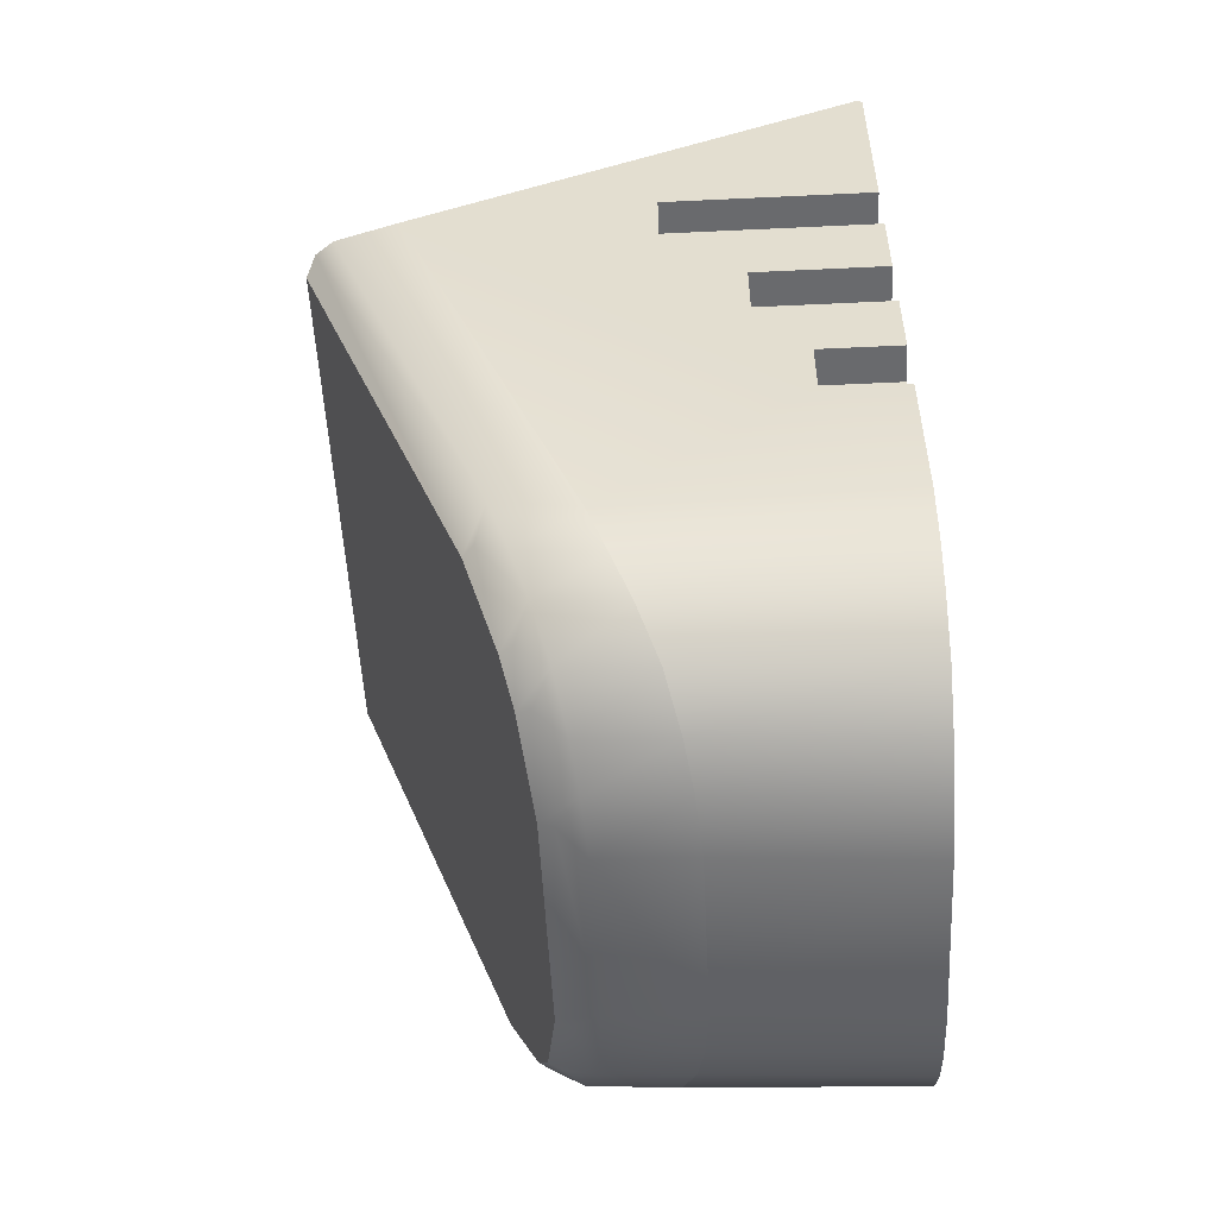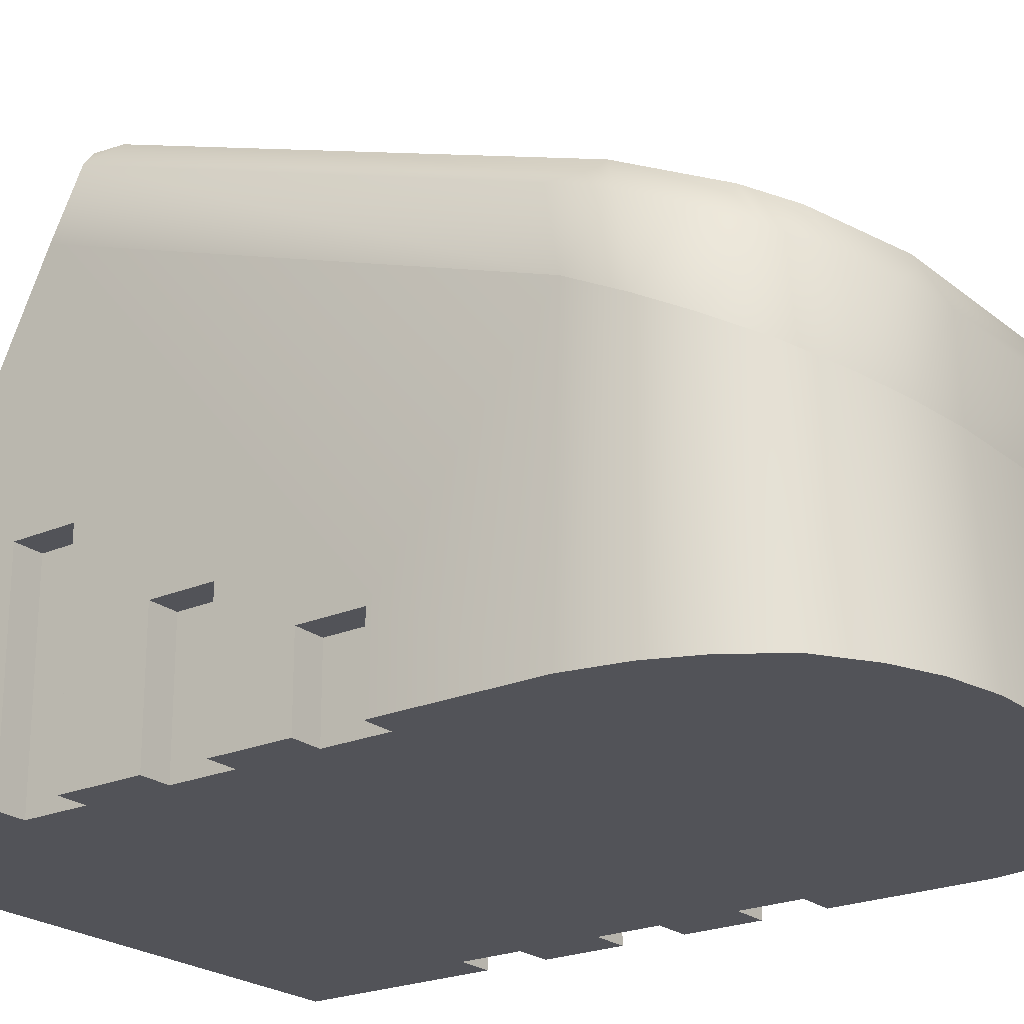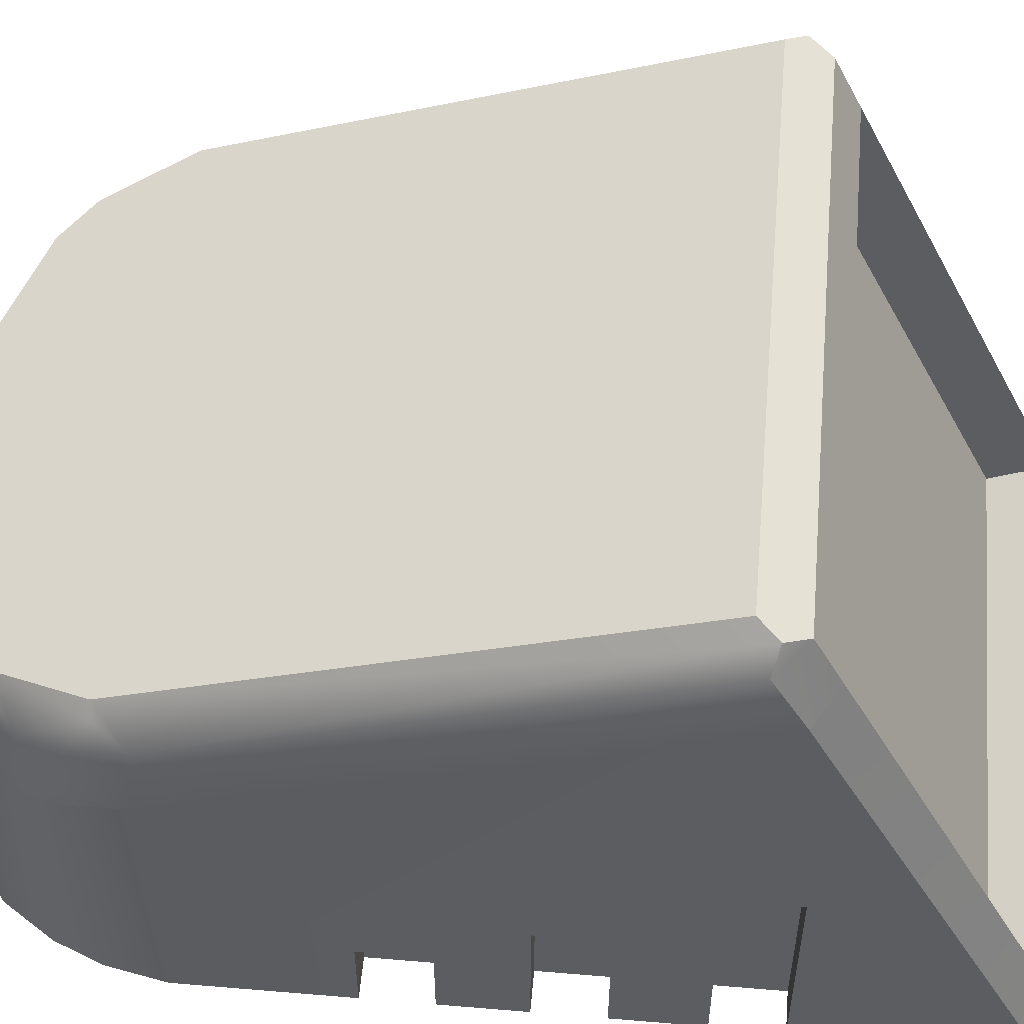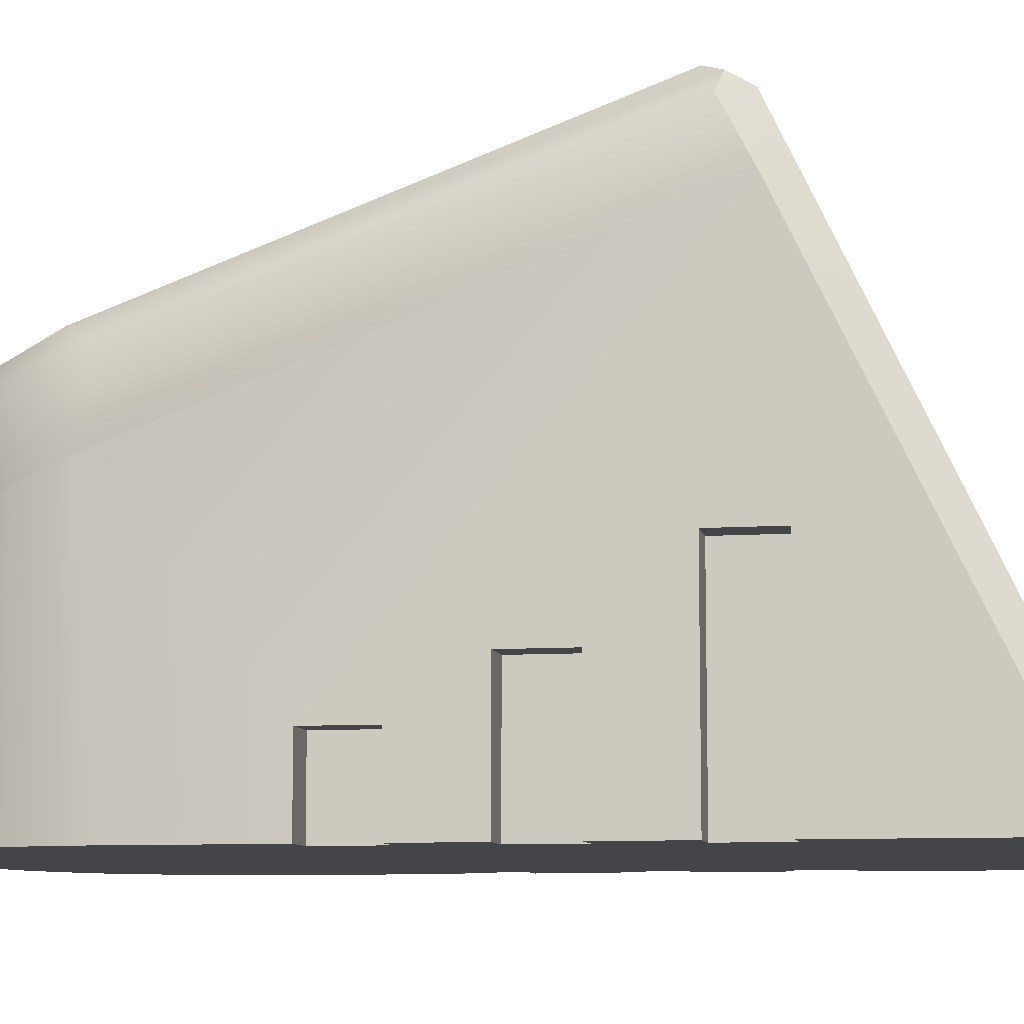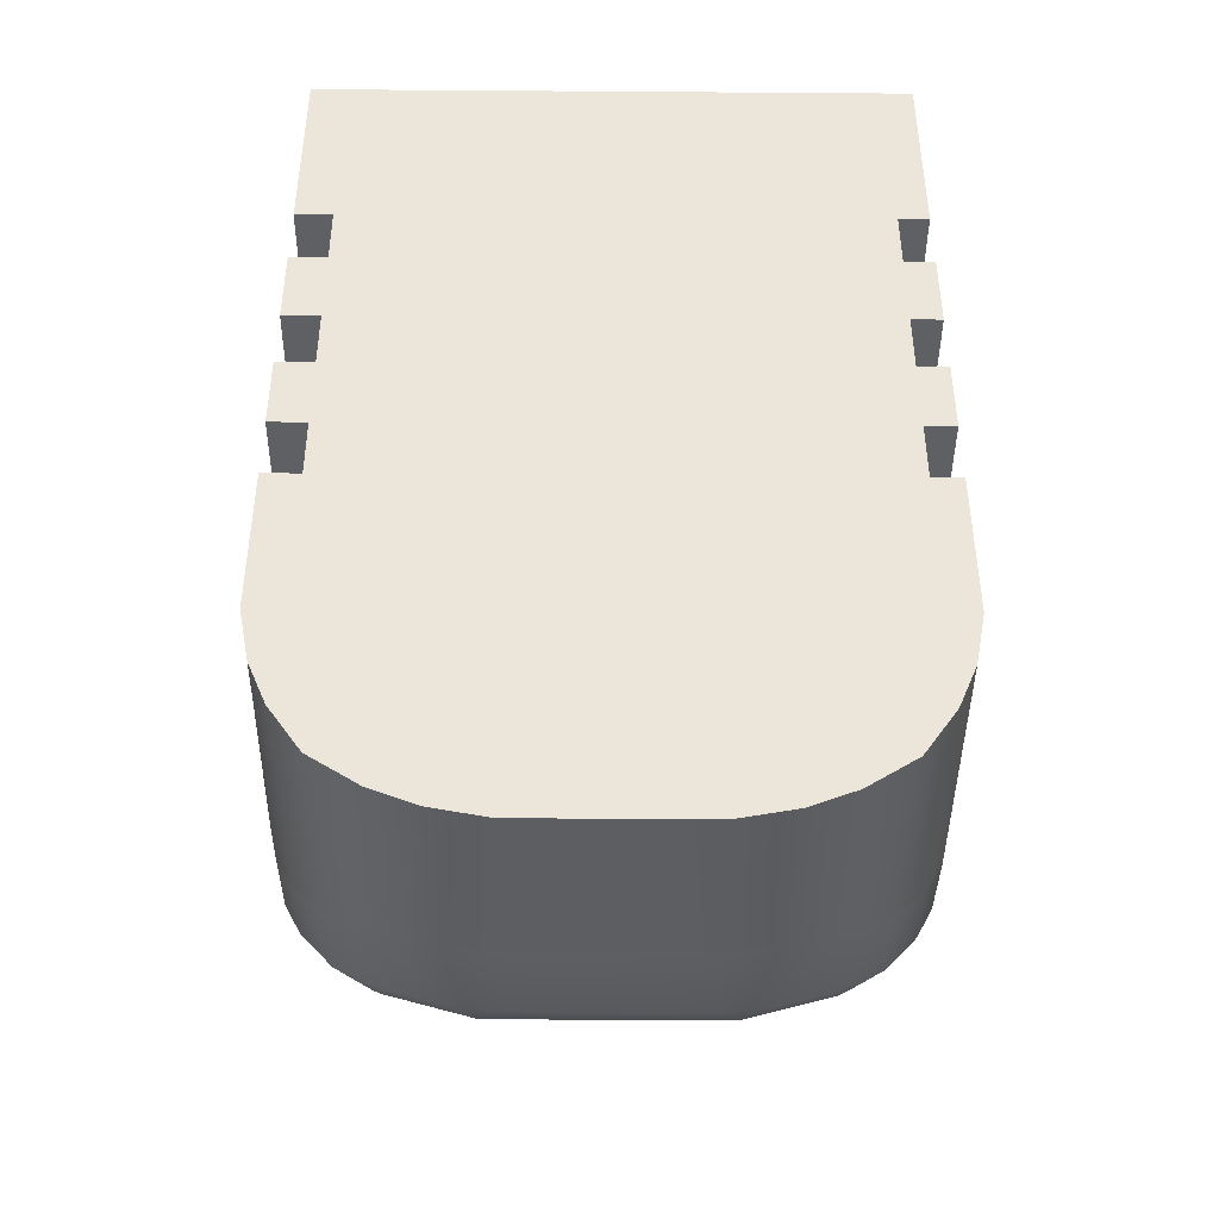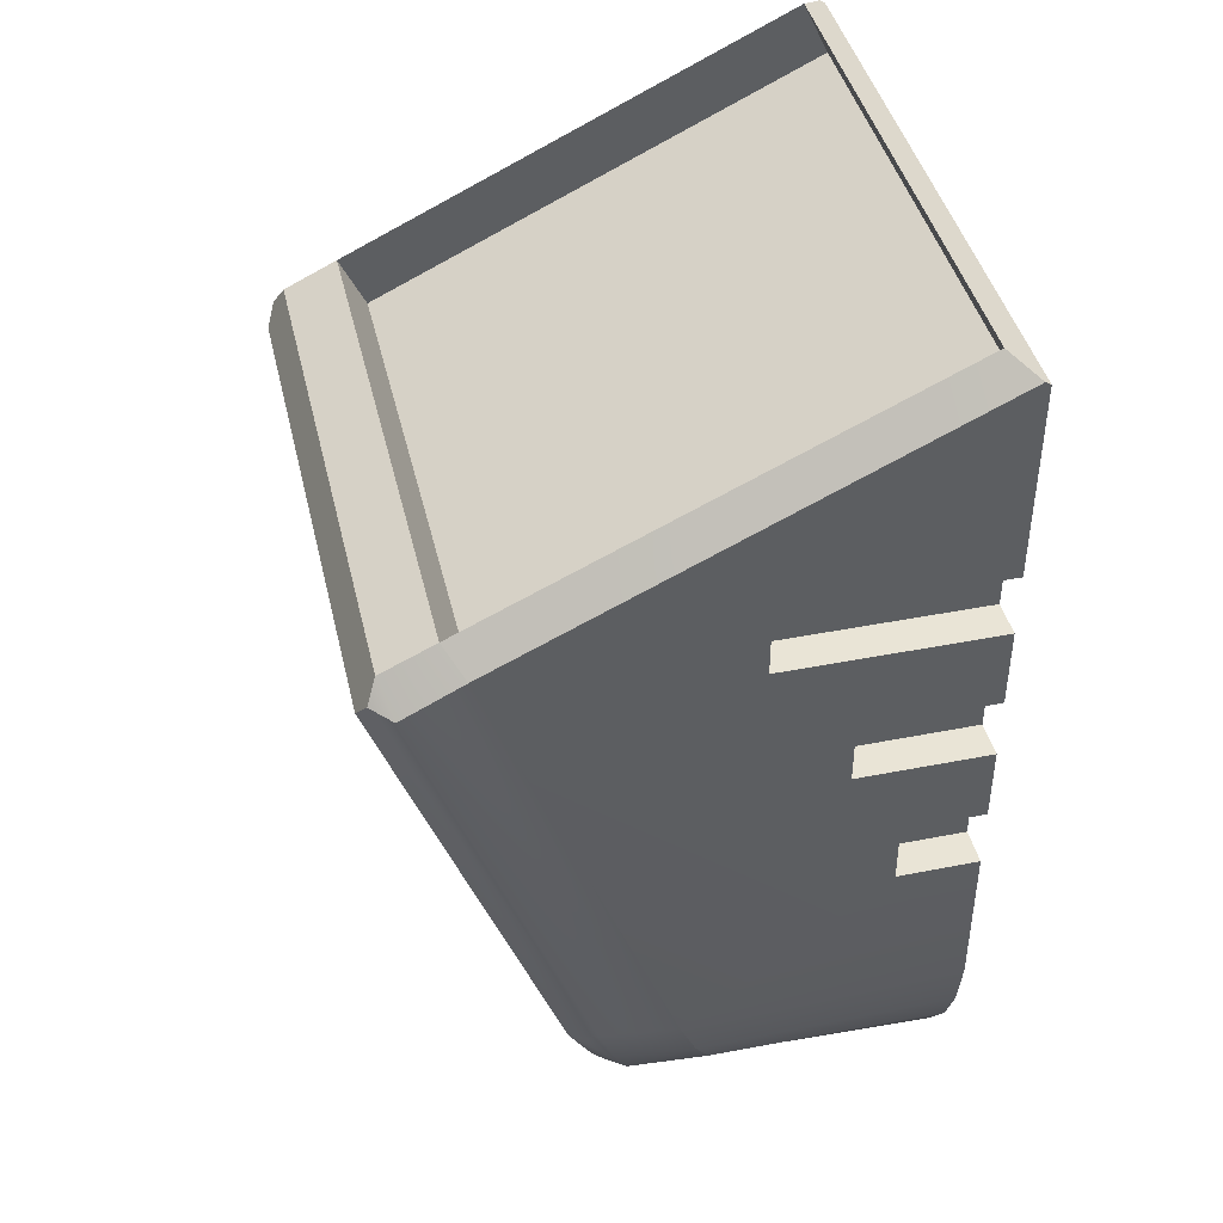
<metadata>
{"format":"obj","ext":"obj","renderer":"f3d","projection":"perspective","resolution":1024,"background":"white","views":[{"elev":-53.1,"azim":-87.1,"up":"+Z"},{"elev":-22.6,"azim":126.6,"up":"+Y"},{"elev":54.2,"azim":-84.9,"up":"+Y"},{"elev":-8.9,"azim":-79.4,"up":"+Y"},{"elev":-42.6,"azim":-0.5,"up":"+Z"},{"elev":42.7,"azim":-103.2,"up":"+Z"}]}
</metadata>
<code>
v  67.5 138.5 73.92
v  67.5 95.61 -44.04
v  58.42 88.11 -64.63
v  49.93 85.21 -72.6
v  28.02 82.11 -81.14
v  -67.5 138.5 73.92
v  -28.02 82.11 -81.14
v  -49.93 85.21 -72.6
v  -58.42 88.11 -64.63
v  -67.5 95.61 -44.04
v  -71.14 136.4 78.59
v  -68.06 133.8 83.99
v  68.06 133.8 83.99
v  71.14 136.4 78.59
v  75.35 131.4 77.14
v  75.35 90.19 -35.97
v  70.25 92.84 -43.61
v  28.57 78.58 -82.78
v  22.29 72.04 -85.83
v  -22.29 72.04 -85.83
v  -28.57 78.58 -82.78
v  -70.25 92.84 -43.61
v  -75.35 90.19 -35.97
v  -75.35 131.4 77.14
v  -60.75 85 -65.15
v  -59.73 77.38 -71.15
v  -51.49 81.83 -73.86
v  51.49 81.83 -73.86
v  59.73 77.38 -71.15
v  60.75 85 -65.15
v  -67.87 81.51 -59.8
v  -72.56 85.39 -49.15
v  47.65 74.6 -78.8
v  36.32 72.99 -83.21
v  -36.32 72.99 -83.21
v  -47.65 74.6 -78.8
v  72.56 85.39 -49.15
v  67.87 81.51 -59.8
v  -75.35 116.2 84.95
v  -68.06 120.5 90.32
v  68.06 120.5 90.32
v  75.35 71.32 -39.13
v  75.35 116.2 84.95
v  22.29 49.23 -86.5
v  -22.29 49.23 -86.5
v  -75.35 70.32 -39.13
v  72.56 65.48 -51.65
v  67.87 60.76 -61.77
v  -47.65 52.34 -79.82
v  -36.32 50.39 -84
v  47.65 52.34 -79.82
v  36.32 50.39 -84
v  -72.56 65.48 -51.65
v  -67.87 60.76 -61.77
v  59.73 55.73 -72.55
v  -59.73 55.73 -72.55
v  -22.29 0 -90.36
v  22.29 0 -90.36
v  72.56 0 -51.32
v  67.87 0 -62.65
v  -36.32 0 -87.57
v  -47.65 0 -82.88
v  47.65 0 -82.88
v  36.32 0 -87.57
v  -67.87 0 -62.65
v  -72.56 0 -51.32
v  68.06 7.547 144
v  75.35 1.384 140.1
v  75.35 0 -37.3
v  59.73 0 -74.74
v  -59.73 0 -74.74
v  -75.35 0 -37.3
v  -68.06 7.547 144
v  -75.35 1.384 140.1
v  68.06 114.1 76.71
v  68.06 1.085 130.4
v  -68.06 114.1 76.71
v  -68.06 1.085 130.4
v  75.35 53.51 73.61
v  67.73 53.51 73.61
v  67.73 0 73.61
v  75.35 0 73.61
v  75.35 53.51 89.49
v  67.73 53.51 89.49
v  75.35 0 89.49
v  67.73 0 89.49
v  75.35 33.28 37.27
v  67.73 33.28 37.27
v  67.73 0 37.27
v  75.35 0 37.27
v  75.35 33.28 53.15
v  67.73 33.28 53.15
v  75.35 0 53.15
v  67.73 0 53.15
v  75.35 20.5 1.991
v  67.73 20.5 1.991
v  67.73 0 1.991
v  75.35 0 1.991
v  67.73 20.5 17.87
v  75.35 20.5 17.87
v  75.35 0 17.87
v  67.73 0 17.87
v  -75.35 0 73.61
v  -65.96 0 73.61
v  -65.96 53.51 73.61
v  -75.35 53.51 73.61
v  -65.96 0 89.49
v  -65.96 53.51 89.49
v  -75.35 53.51 89.49
v  -75.35 0 89.49
v  -75.35 0 37.27
v  -65.96 0 37.27
v  -65.96 33.28 37.27
v  -75.35 33.28 37.27
v  -65.96 0 53.15
v  -65.96 33.28 53.15
v  -75.35 33.28 53.15
v  -75.35 0 53.15
v  -75.35 0 1.991
v  -65.96 0 1.991
v  -65.96 20.5 1.991
v  -75.35 20.5 1.991
v  -65.96 0 17.87
v  -65.96 20.5 17.87
v  -75.35 20.5 17.87
v  -75.35 0 17.87
v  -75.35 0 139.2
v  75.35 0 139.2
o Object001
g Object001
f 1 2 3
f 3 4 5
f 1 3 5
f 6 1 5
f 5 7 8
f 8 9 10
f 5 8 10
f 6 5 10
f 6 11 12
f 12 13 14
f 6 12 14
f 6 14 1
f 1 14 15
f 15 16 17
f 1 15 17
f 1 17 2
f 5 18 19
f 19 20 21
f 5 19 21
f 5 21 7
f 10 22 23
f 23 24 11
f 10 23 11
f 10 11 6
f 25 9 8
f 26 25 8
f 26 8 27
f 28 4 3
f 29 28 3
f 29 3 30
f 22 10 9
f 9 25 31
f 22 9 31
f 32 22 31
f 18 5 4
f 4 28 33
f 18 4 33
f 34 18 33
f 27 8 7
f 7 21 35
f 27 7 35
f 36 27 35
f 30 3 2
f 2 17 37
f 30 2 37
f 38 30 37
f 12 11 24
f 13 15 14
f 23 22 32
f 19 18 34
f 26 27 36
f 29 30 38
f 20 35 21
f 37 17 16
f 31 25 26
f 33 28 29
f 24 39 40
f 40 12 24
f 13 12 40
f 40 41 13
f 42 16 15
f 15 43 42
f 20 19 44
f 44 45 20
f 24 23 46
f 46 39 24
f 38 37 47
f 47 48 38
f 49 36 35
f 35 50 49
f 34 33 51
f 51 52 34
f 53 32 31
f 31 54 53
f 15 13 41
f 41 43 15
f 37 16 42
f 42 47 37
f 50 35 20
f 20 45 50
f 33 29 55
f 55 51 33
f 54 31 26
f 26 56 54
f 29 38 48
f 48 55 29
f 56 26 36
f 36 49 56
f 19 34 52
f 52 44 19
f 46 23 32
f 32 53 46
f 57 45 44
f 44 58 57
f 48 47 59
f 59 60 48
f 50 61 62
f 62 49 50
f 52 51 63
f 63 64 52
f 54 65 66
f 66 53 54
f 43 41 67
f 67 68 43
f 47 42 69
f 69 59 47
f 45 57 61
f 61 50 45
f 51 55 70
f 70 63 51
f 56 71 65
f 65 54 56
f 55 48 60
f 60 70 55
f 49 62 71
f 71 56 49
f 44 52 64
f 64 58 44
f 53 66 72
f 72 46 53
f 73 40 39
f 39 74 73
f 41 75 76
f 76 67 41
f 40 77 75
f 75 41 40
f 40 73 78
f 78 77 40
f 73 67 76
f 76 78 73
f 79 80 81
f 81 82 79
f 83 84 80
f 80 79 83
f 85 86 84
f 84 83 85
f 84 86 81
f 81 80 84
f 87 88 89
f 89 90 87
f 91 92 88
f 88 87 91
f 93 94 92
f 92 91 93
f 92 94 89
f 89 88 92
f 95 96 97
f 97 98 95
f 99 96 95
f 95 100 99
f 101 102 99
f 99 100 101
f 102 97 96
f 96 99 102
f 103 104 105
f 105 106 103
f 105 104 107
f 107 108 105
f 109 108 107
f 107 110 109
f 106 105 108
f 108 109 106
f 111 112 113
f 113 114 111
f 113 112 115
f 115 116 113
f 117 116 115
f 115 118 117
f 114 113 116
f 116 117 114
f 119 120 121
f 121 122 119
f 120 123 124
f 124 121 120
f 125 124 123
f 123 126 125
f 122 121 124
f 124 125 122
f 67 73 74
f 67 74 127
f 68 67 127
f 68 127 128
f 128 85 83
f 68 128 83
f 43 68 83
f 43 83 79
f 82 93 91
f 79 82 91
f 43 79 91
f 43 91 87
f 87 90 101
f 87 101 100
f 43 87 100
f 43 100 95
f 42 43 95
f 69 42 95
f 69 95 98
f 103 118 115
f 104 103 115
f 112 111 126
f 112 126 123
f 120 119 72
f 65 71 62
f 66 65 62
f 66 62 61
f 72 66 61
f 72 61 57
f 72 57 58
f 72 58 64
f 72 64 63
f 72 63 70
f 72 70 60
f 72 60 59
f 72 59 69
f 120 72 69
f 69 98 97
f 120 69 97
f 123 120 97
f 123 97 102
f 112 123 102
f 102 101 90
f 102 90 89
f 112 102 89
f 115 112 89
f 115 89 94
f 104 115 94
f 94 93 82
f 94 82 81
f 104 94 81
f 107 104 81
f 107 81 86
f 86 85 128
f 86 128 127
f 107 86 127
f 107 127 110
f 125 126 111
f 125 111 114
f 117 118 103
f 117 103 106
f 109 110 127
f 109 127 74
f 109 74 39
f 106 109 39
f 117 106 39
f 114 117 39
f 125 114 39
f 122 125 39
f 122 39 46
f 122 46 72
f 122 72 119
f 76 75 77
f 77 78 76

</code>
